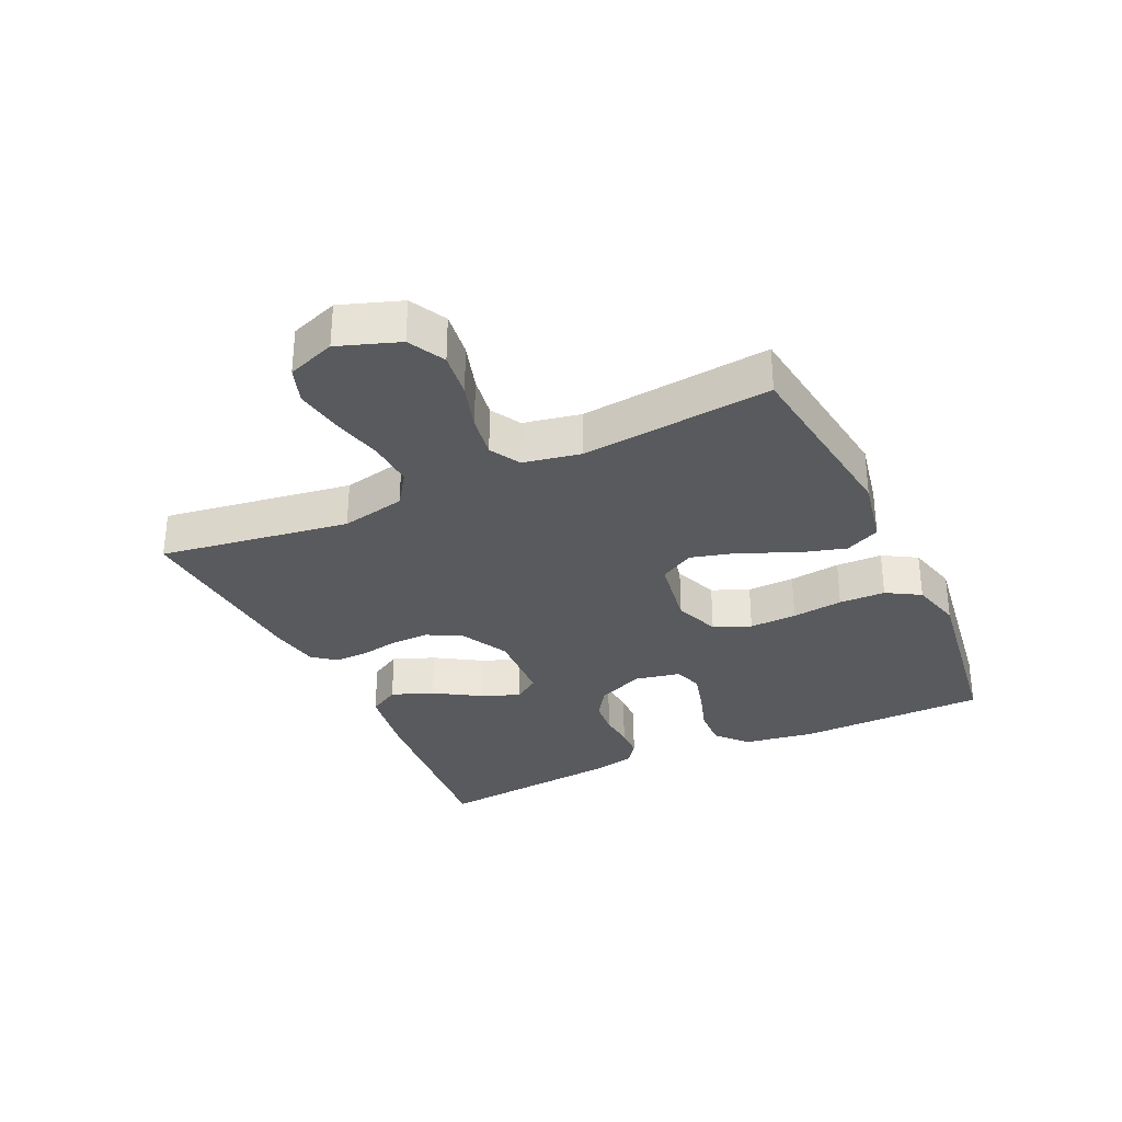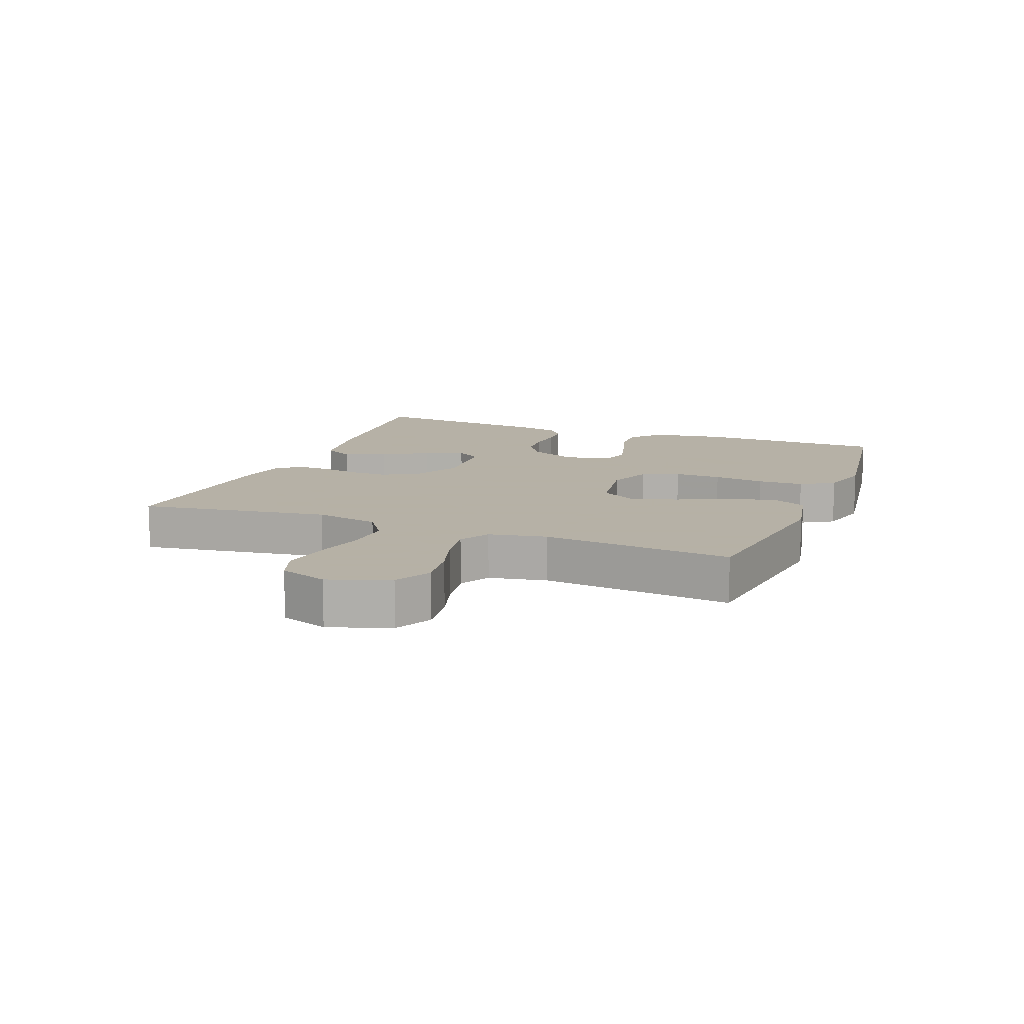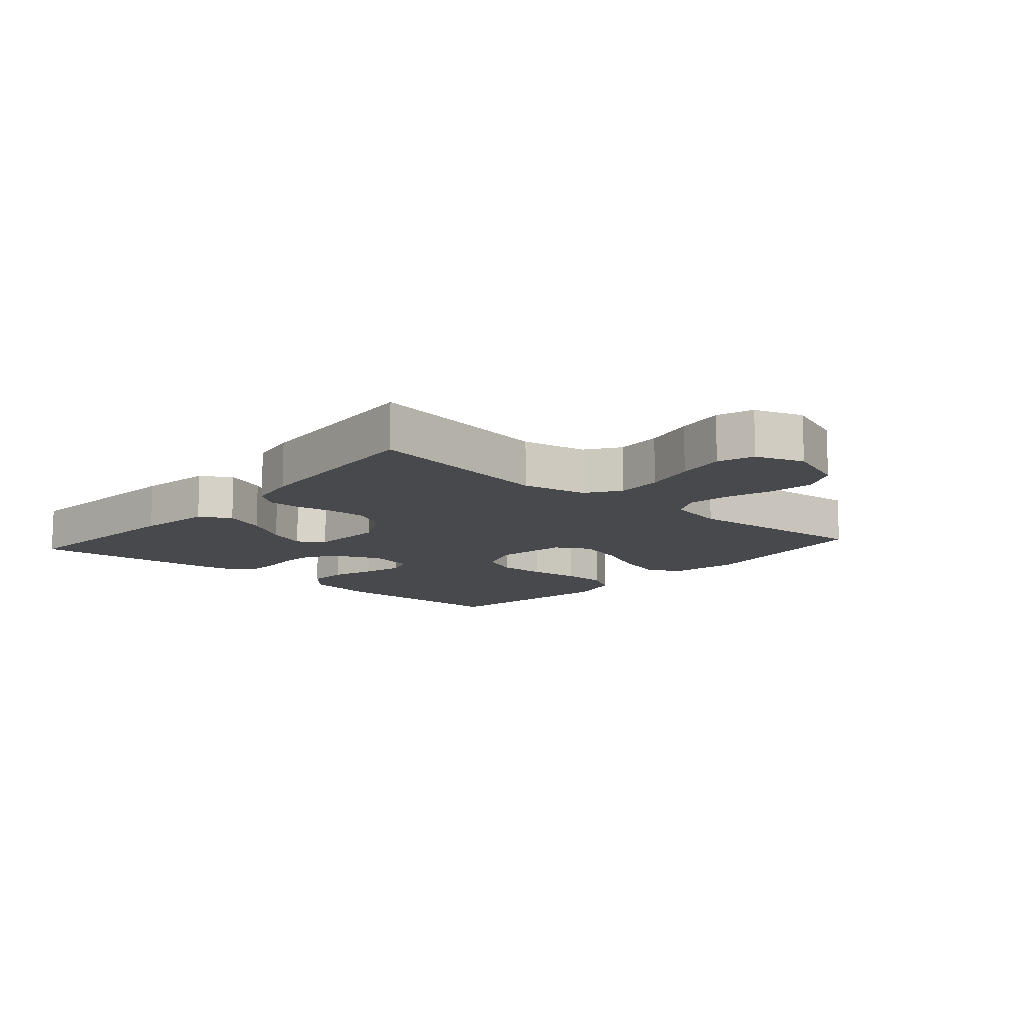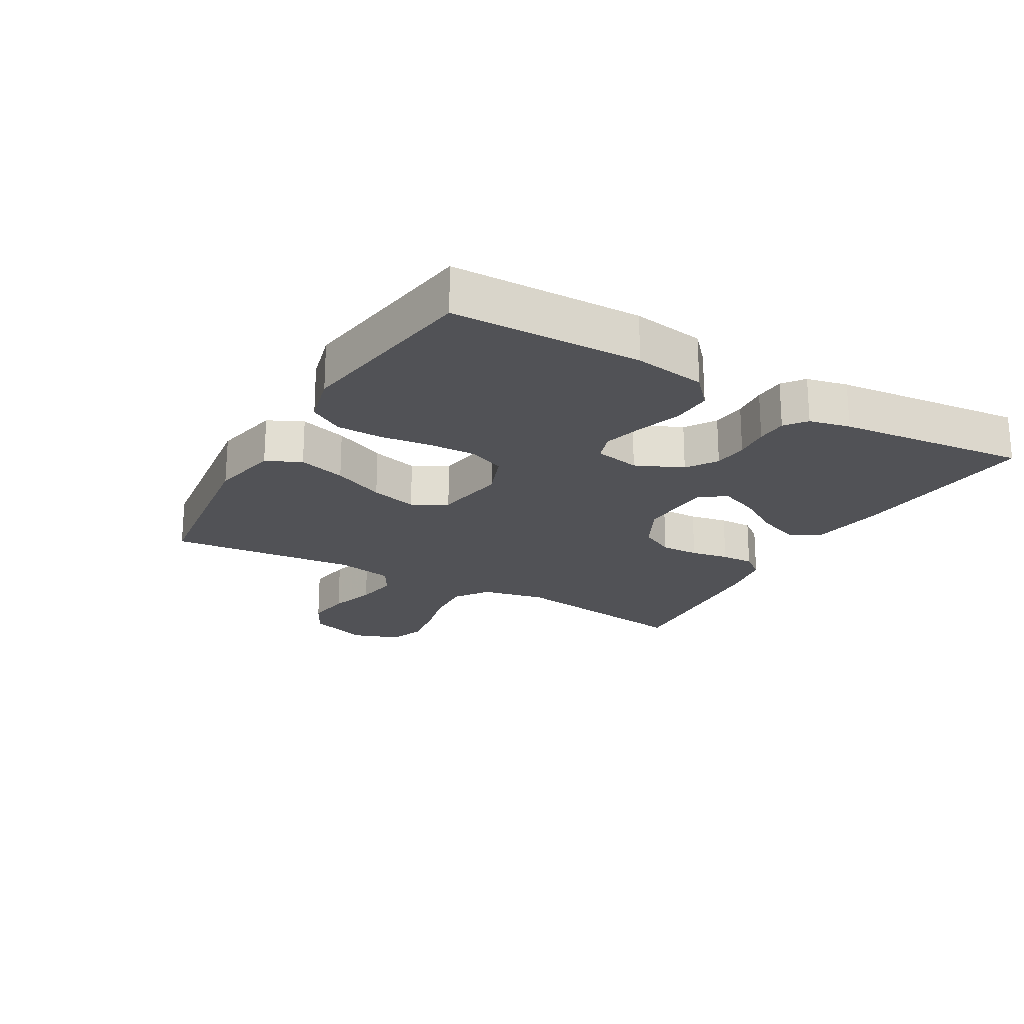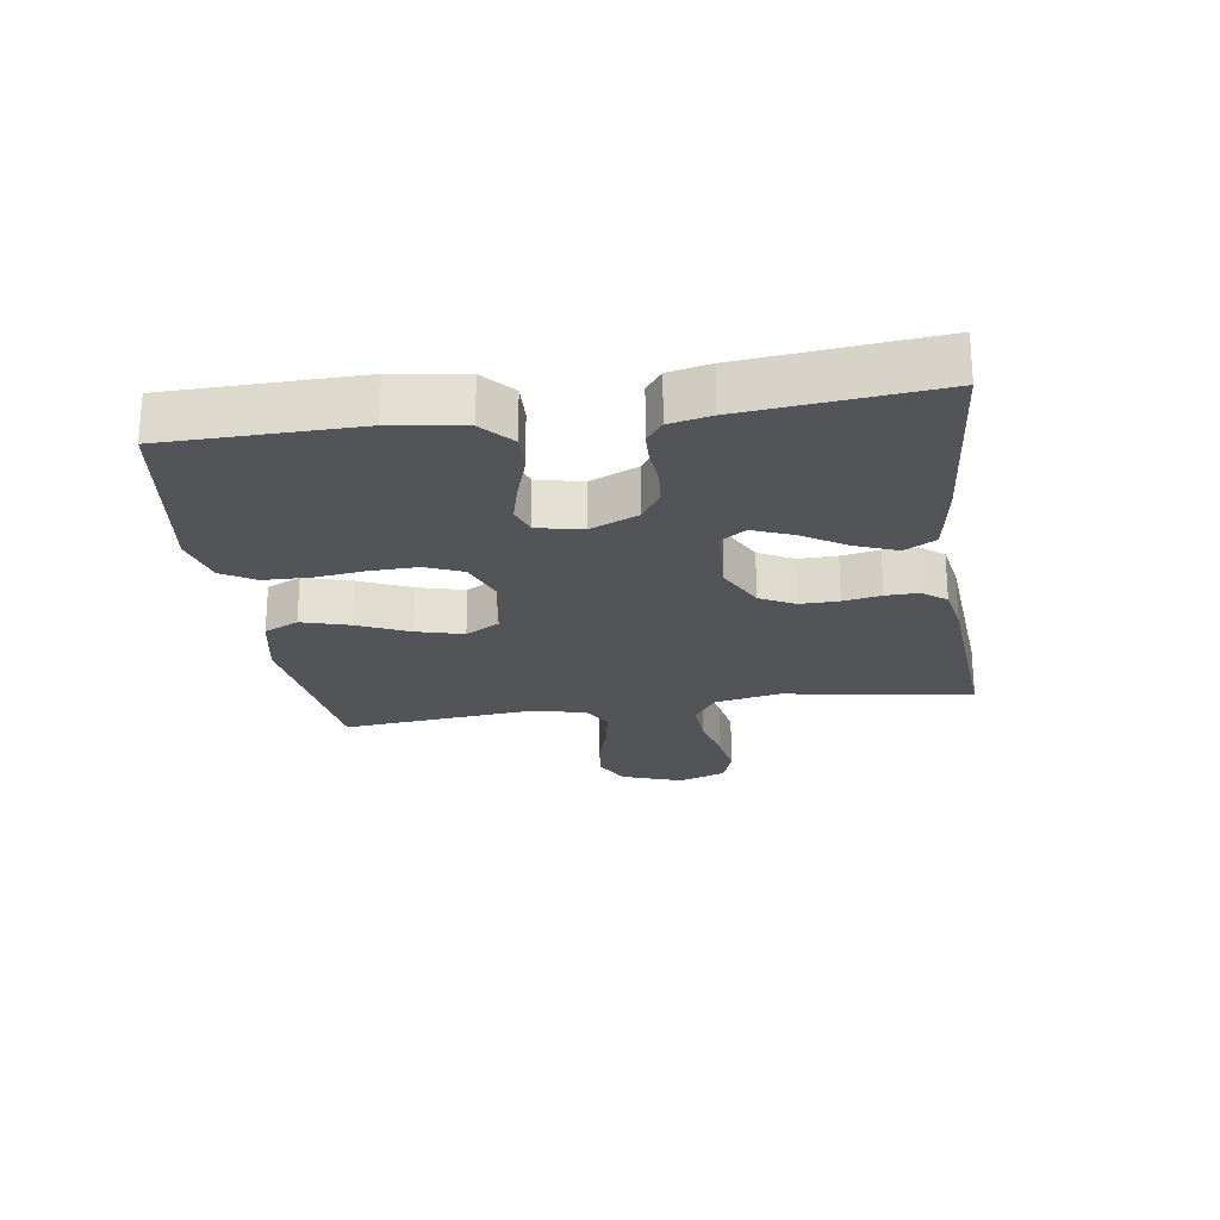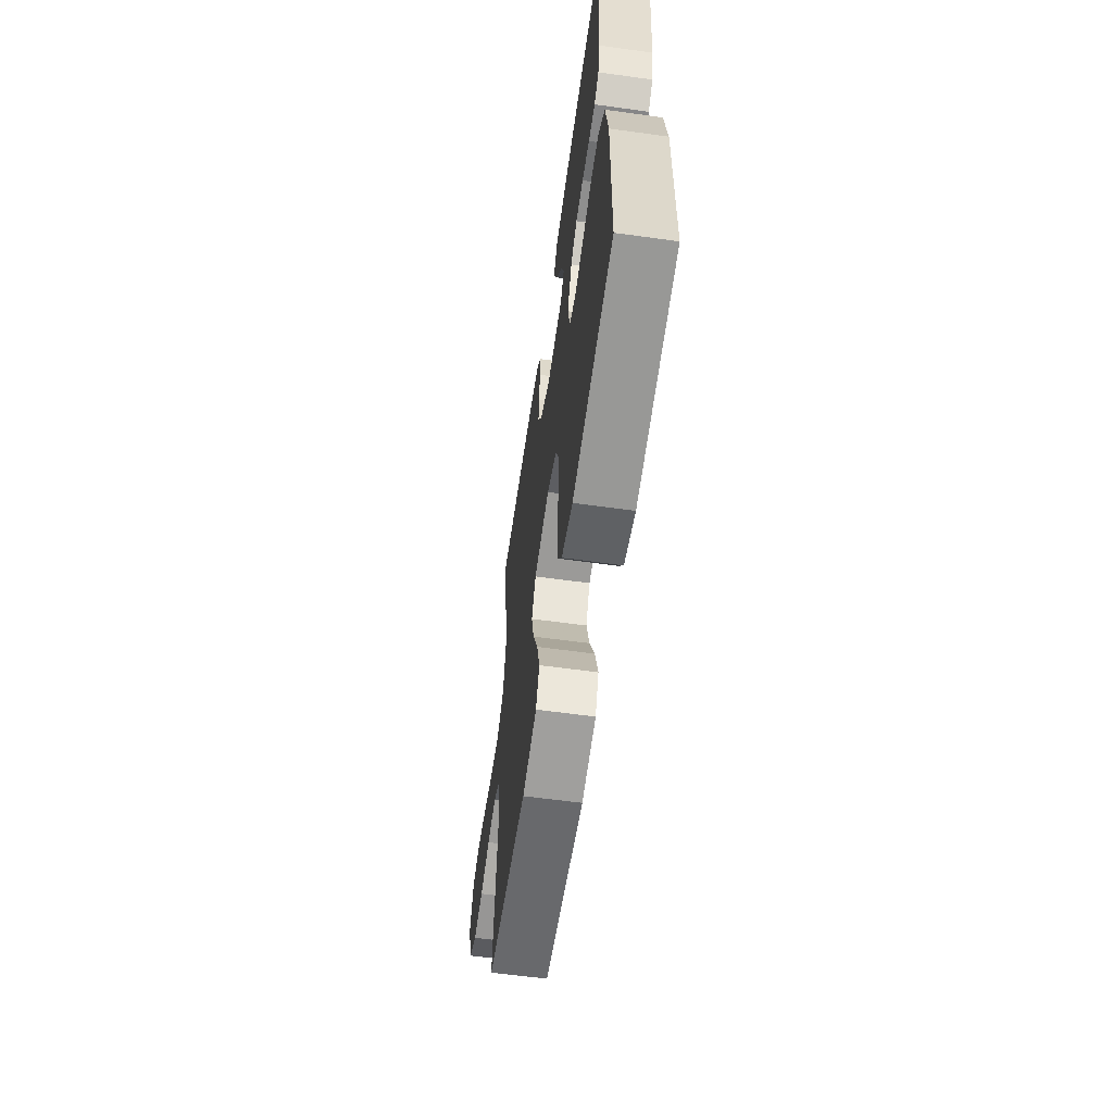
<metadata>
{"format":"obj","ext":"obj","renderer":"f3d","projection":"perspective","resolution":1024,"background":"white","views":[{"elev":-31.7,"azim":115.2,"up":"+Y"},{"elev":12.1,"azim":111.5,"up":"+Y"},{"elev":-12.0,"azim":48.7,"up":"+Y"},{"elev":-21.3,"azim":-119.7,"up":"+Y"},{"elev":-23.2,"azim":-81.5,"up":"+Y"},{"elev":-59.9,"azim":-98.1,"up":"+Z"}]}
</metadata>
<code>
v 0.5 0.07 -0.5
v 0.2 0.07 -0.538
v 0.092 0.07 -0.516
v 0.066 0.07 -0.461
v 0.088 0.07 -0.386
v 0.125 0.07 -0.304
v 0.145 0.07 -0.23
v 0.114 0.07 -0.176
v 0 0.07 -0.157
v -0.071 0.07 -0.184
v -0.096 0.07 -0.242
v -0.094 0.07 -0.317
v -0.084 0.07 -0.398
v -0.086 0.07 -0.471
v -0.118 0.07 -0.524
v -0.2 0.07 -0.545
v -0.5 0.07 -0.5
v -0.504 0.07 -0.2
v -0.486 0.07 -0.087
v -0.438 0.07 -0.044
v -0.374 0.07 -0.047
v -0.304 0.07 -0.07
v -0.241 0.07 -0.087
v -0.196 0.07 -0.072
v -0.181 0.07 0
v -0.214 0.07 0.075
v -0.262 0.07 0.107
v -0.317 0.07 0.112
v -0.373 0.07 0.107
v -0.422 0.07 0.109
v -0.456 0.07 0.135
v -0.47 0.07 0.2
v -0.5 0.07 0.5
v -0.2 0.07 0.473
v -0.081 0.07 0.454
v -0.053 0.07 0.405
v -0.079 0.07 0.339
v -0.123 0.07 0.269
v -0.148 0.07 0.207
v -0.12 0.07 0.166
v 0 0.07 0.16
v 0.077 0.07 0.199
v 0.106 0.07 0.254
v 0.105 0.07 0.315
v 0.094 0.07 0.375
v 0.093 0.07 0.427
v 0.122 0.07 0.464
v 0.2 0.07 0.478
v 0.5 0.07 0.5
v 0.454 0.07 0.2
v 0.475 0.07 0.098
v 0.528 0.07 0.061
v 0.601 0.07 0.065
v 0.682 0.07 0.084
v 0.758 0.07 0.096
v 0.815 0.07 0.076
v 0.842 0.07 0
v 0.808 0.07 -0.096
v 0.75 0.07 -0.126
v 0.678 0.07 -0.116
v 0.604 0.07 -0.093
v 0.537 0.07 -0.082
v 0.489 0.07 -0.109
v 0.471 0.07 -0.2
v 0.5 0 -0.5
v 0.2 0 -0.538
v 0.092 0 -0.516
v 0.066 0 -0.461
v 0.088 0 -0.386
v 0.125 0 -0.304
v 0.145 0 -0.23
v 0.114 0 -0.176
v 0 0 -0.157
v -0.071 0 -0.184
v -0.096 0 -0.242
v -0.094 0 -0.317
v -0.084 0 -0.398
v -0.086 0 -0.471
v -0.118 0 -0.524
v -0.2 0 -0.545
v -0.5 0 -0.5
v -0.504 0 -0.2
v -0.486 0 -0.087
v -0.438 0 -0.044
v -0.374 0 -0.047
v -0.304 0 -0.07
v -0.241 0 -0.087
v -0.196 0 -0.072
v -0.181 0 0
v -0.214 0 0.075
v -0.262 0 0.107
v -0.317 0 0.112
v -0.373 0 0.107
v -0.422 0 0.109
v -0.456 0 0.135
v -0.47 0 0.2
v -0.5 0 0.5
v -0.2 0 0.473
v -0.081 0 0.454
v -0.053 0 0.405
v -0.079 0 0.339
v -0.123 0 0.269
v -0.148 0 0.207
v -0.12 0 0.166
v 0 0 0.16
v 0.077 0 0.199
v 0.106 0 0.254
v 0.105 0 0.315
v 0.094 0 0.375
v 0.093 0 0.427
v 0.122 0 0.464
v 0.2 0 0.478
v 0.5 0 0.5
v 0.454 0 0.2
v 0.475 0 0.098
v 0.528 0 0.061
v 0.601 0 0.065
v 0.682 0 0.084
v 0.758 0 0.096
v 0.815 0 0.076
v 0.842 0 0
v 0.808 0 -0.096
v 0.75 0 -0.126
v 0.678 0 -0.116
v 0.604 0 -0.093
v 0.537 0 -0.082
v 0.489 0 -0.109
v 0.471 0 -0.2
f 59 60 61
f 58 59 61
f 57 58 61
f 56 57 61
f 55 56 61
f 54 55 61
f 53 54 61
f 52 53 61 62
f 51 52 62 63
f 48 49 50
f 47 48 50
f 46 47 50
f 45 46 50
f 44 45 50
f 51 63 64
f 50 51 64
f 44 50 64
f 43 44 64
f 36 37 38
f 35 36 38
f 34 35 38
f 33 34 38
f 32 33 38
f 31 32 38
f 30 31 38
f 29 30 38
f 28 29 38
f 27 28 38 39
f 26 27 39 40
f 20 21 22
f 19 20 22
f 18 19 22
f 17 18 22
f 16 17 22
f 15 16 22
f 14 15 22
f 13 14 22
f 12 13 22
f 11 12 22 23
f 10 11 23 24
f 4 5 6
f 3 4 6
f 2 3 6
f 1 2 6
f 64 1 6
f 64 6 7
f 64 7 8
f 43 64 8
f 42 43 8
f 41 42 8 9
f 41 9 10
f 40 41 10
f 26 40 10
f 25 26 10
f 10 24 25
f 125 124 123
f 125 123 122
f 125 122 121
f 125 121 120
f 125 120 119
f 125 119 118
f 125 118 117
f 126 125 117 116
f 127 126 116 115
f 114 113 112
f 114 112 111
f 114 111 110
f 114 110 109
f 114 109 108
f 128 127 115
f 128 115 114
f 128 114 108
f 128 108 107
f 102 101 100
f 102 100 99
f 102 99 98
f 102 98 97
f 102 97 96
f 102 96 95
f 102 95 94
f 102 94 93
f 102 93 92
f 103 102 92 91
f 104 103 91 90
f 86 85 84
f 86 84 83
f 86 83 82
f 86 82 81
f 86 81 80
f 86 80 79
f 86 79 78
f 86 78 77
f 86 77 76
f 87 86 76 75
f 88 87 75 74
f 70 69 68
f 70 68 67
f 70 67 66
f 70 66 65
f 70 65 128
f 71 70 128
f 72 71 128
f 72 128 107
f 72 107 106
f 73 72 106 105
f 74 73 105
f 74 105 104
f 74 104 90
f 74 90 89
f 89 88 74
f 1 65 66 2
f 2 66 67 3
f 3 67 68 4
f 4 68 69 5
f 5 69 70 6
f 6 70 71 7
f 7 71 72 8
f 8 72 73 9
f 9 73 74 10
f 10 74 75 11
f 11 75 76 12
f 12 76 77 13
f 13 77 78 14
f 14 78 79 15
f 15 79 80 16
f 16 80 81 17
f 17 81 82 18
f 18 82 83 19
f 19 83 84 20
f 20 84 85 21
f 21 85 86 22
f 22 86 87 23
f 23 87 88 24
f 24 88 89 25
f 25 89 90 26
f 26 90 91 27
f 27 91 92 28
f 28 92 93 29
f 29 93 94 30
f 30 94 95 31
f 31 95 96 32
f 32 96 97 33
f 33 97 98 34
f 34 98 99 35
f 35 99 100 36
f 36 100 101 37
f 37 101 102 38
f 38 102 103 39
f 39 103 104 40
f 40 104 105 41
f 41 105 106 42
f 42 106 107 43
f 43 107 108 44
f 44 108 109 45
f 45 109 110 46
f 46 110 111 47
f 47 111 112 48
f 48 112 113 49
f 49 113 114 50
f 50 114 115 51
f 51 115 116 52
f 52 116 117 53
f 53 117 118 54
f 54 118 119 55
f 55 119 120 56
f 56 120 121 57
f 57 121 122 58
f 58 122 123 59
f 59 123 124 60
f 60 124 125 61
f 61 125 126 62
f 62 126 127 63
f 63 127 128 64
f 64 128 65 1

</code>
